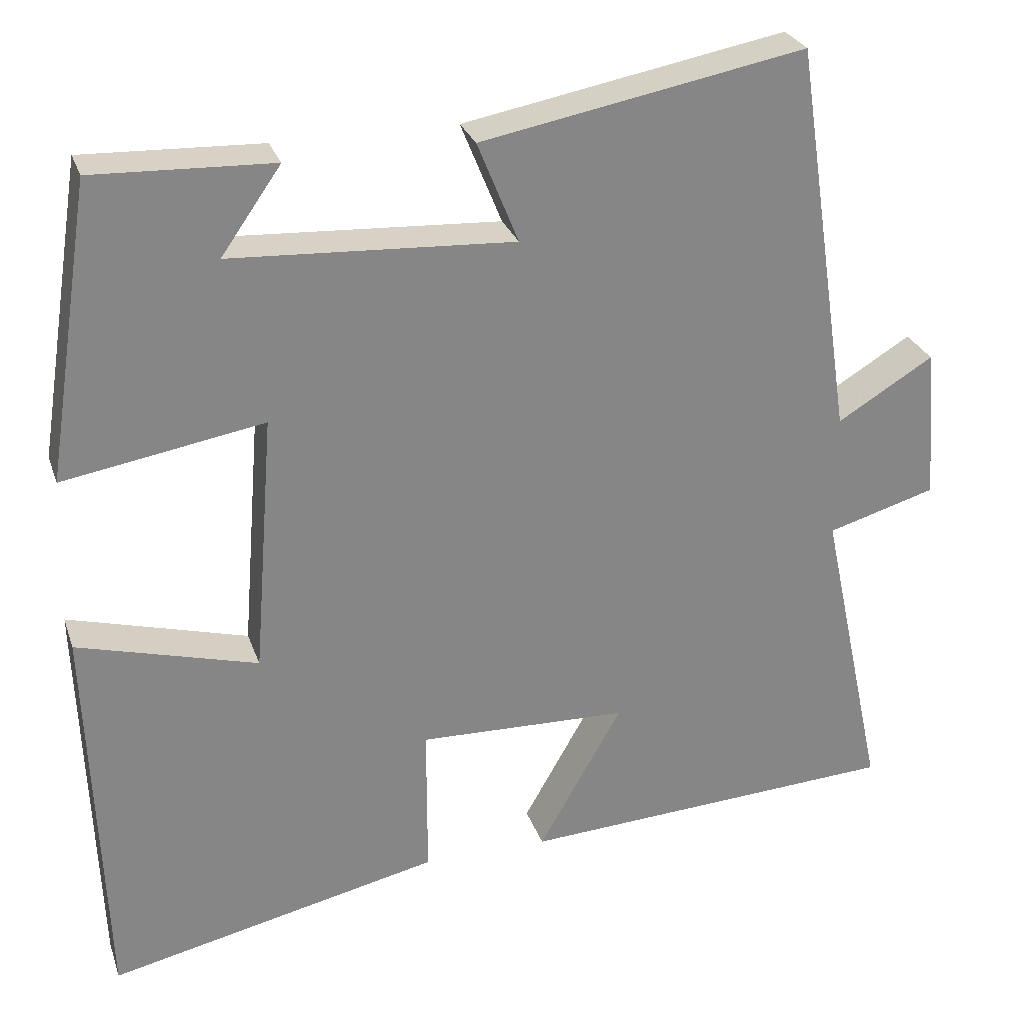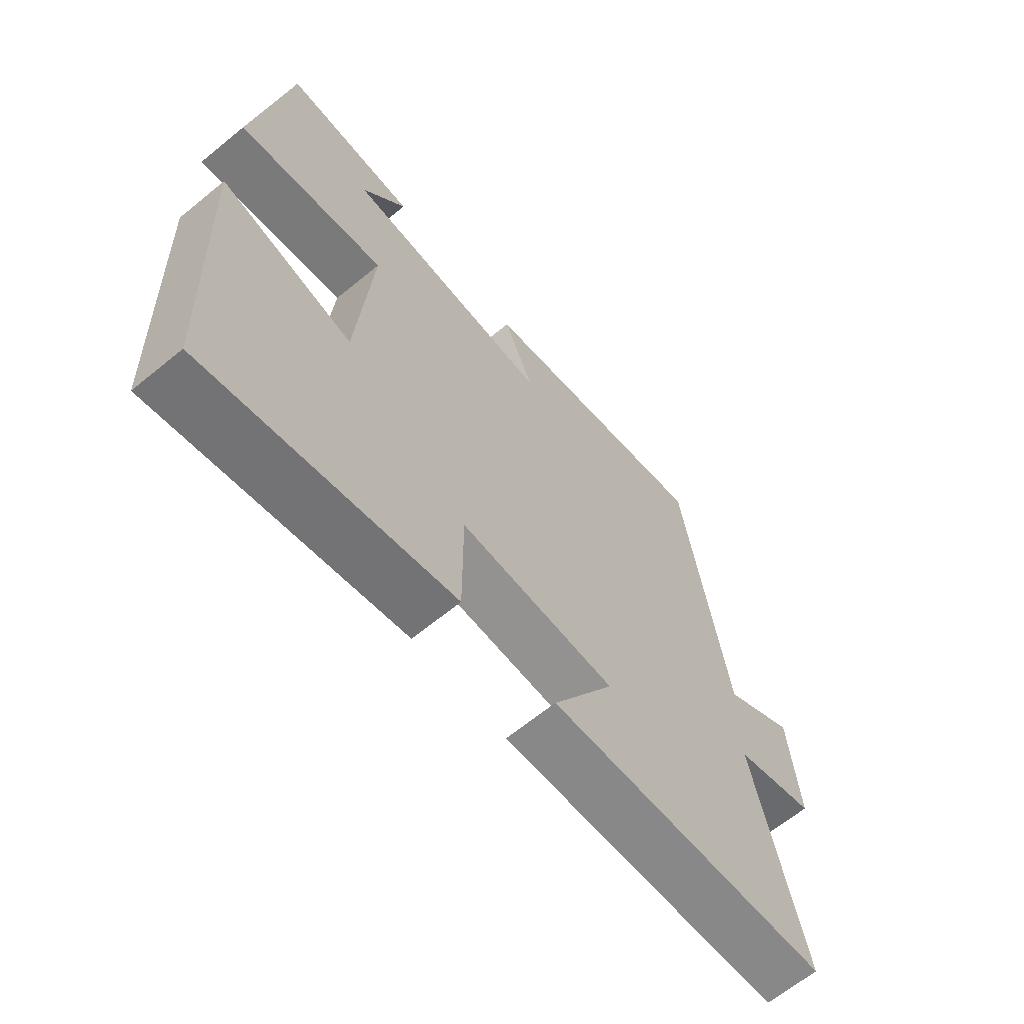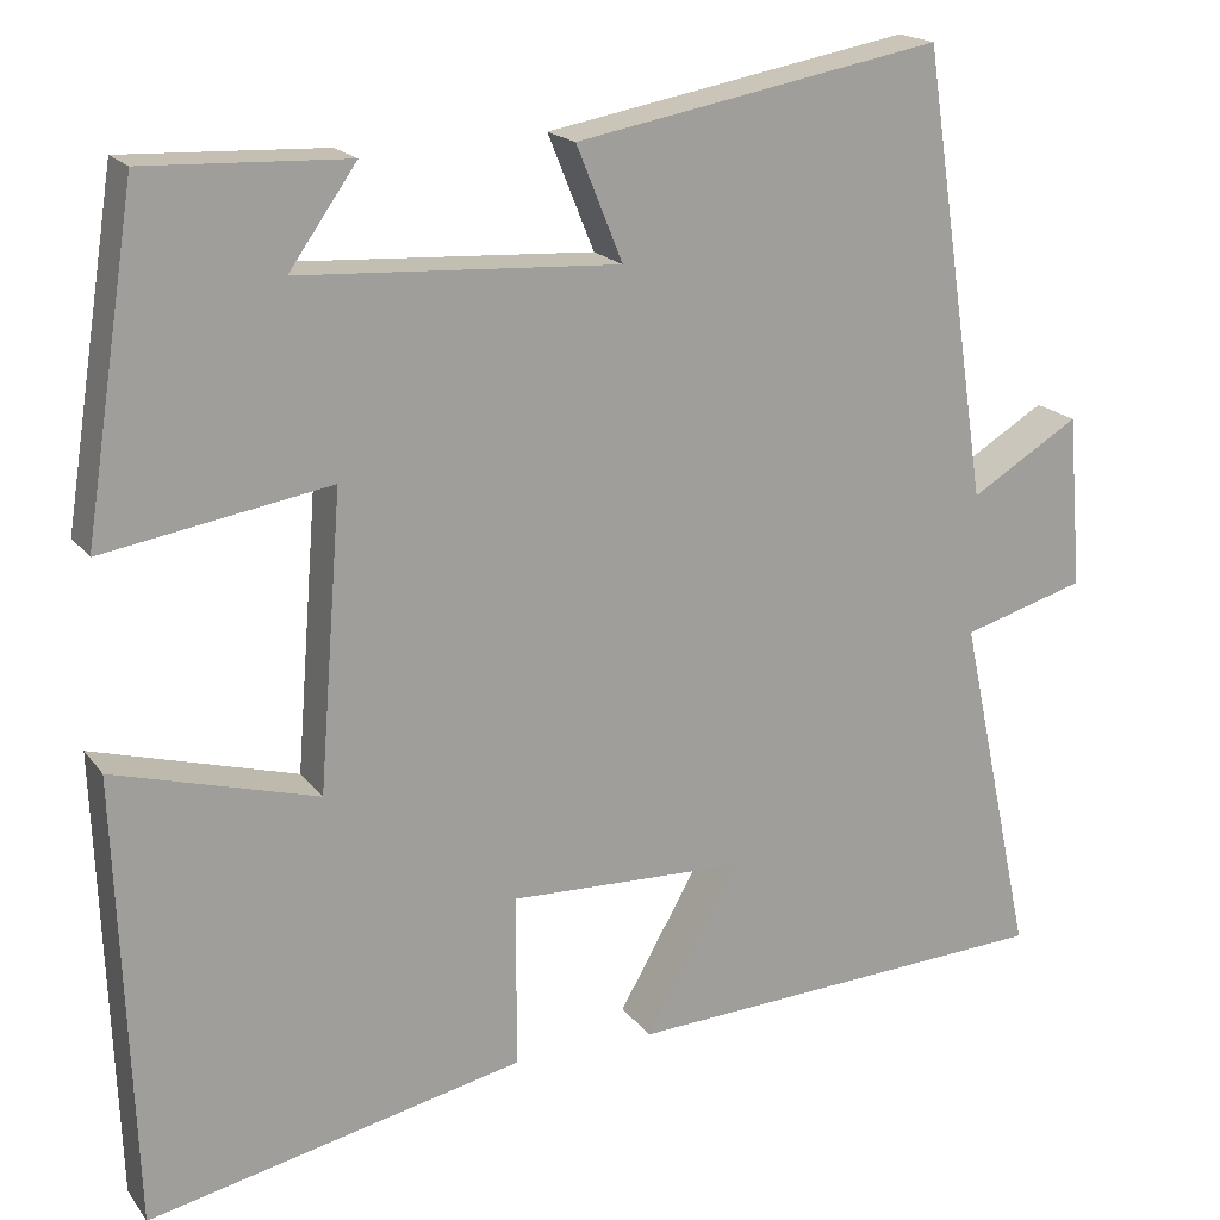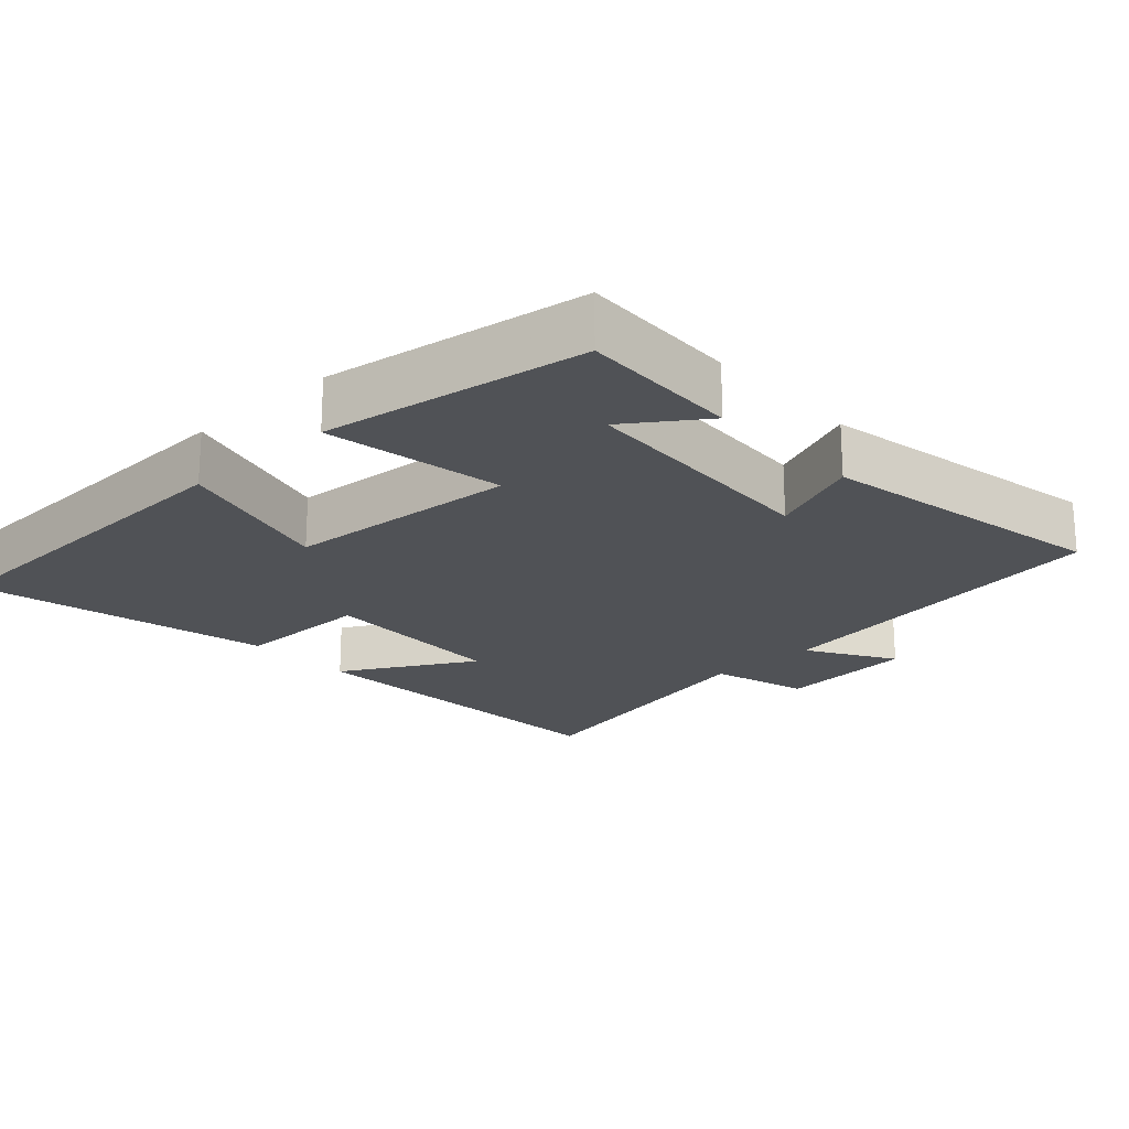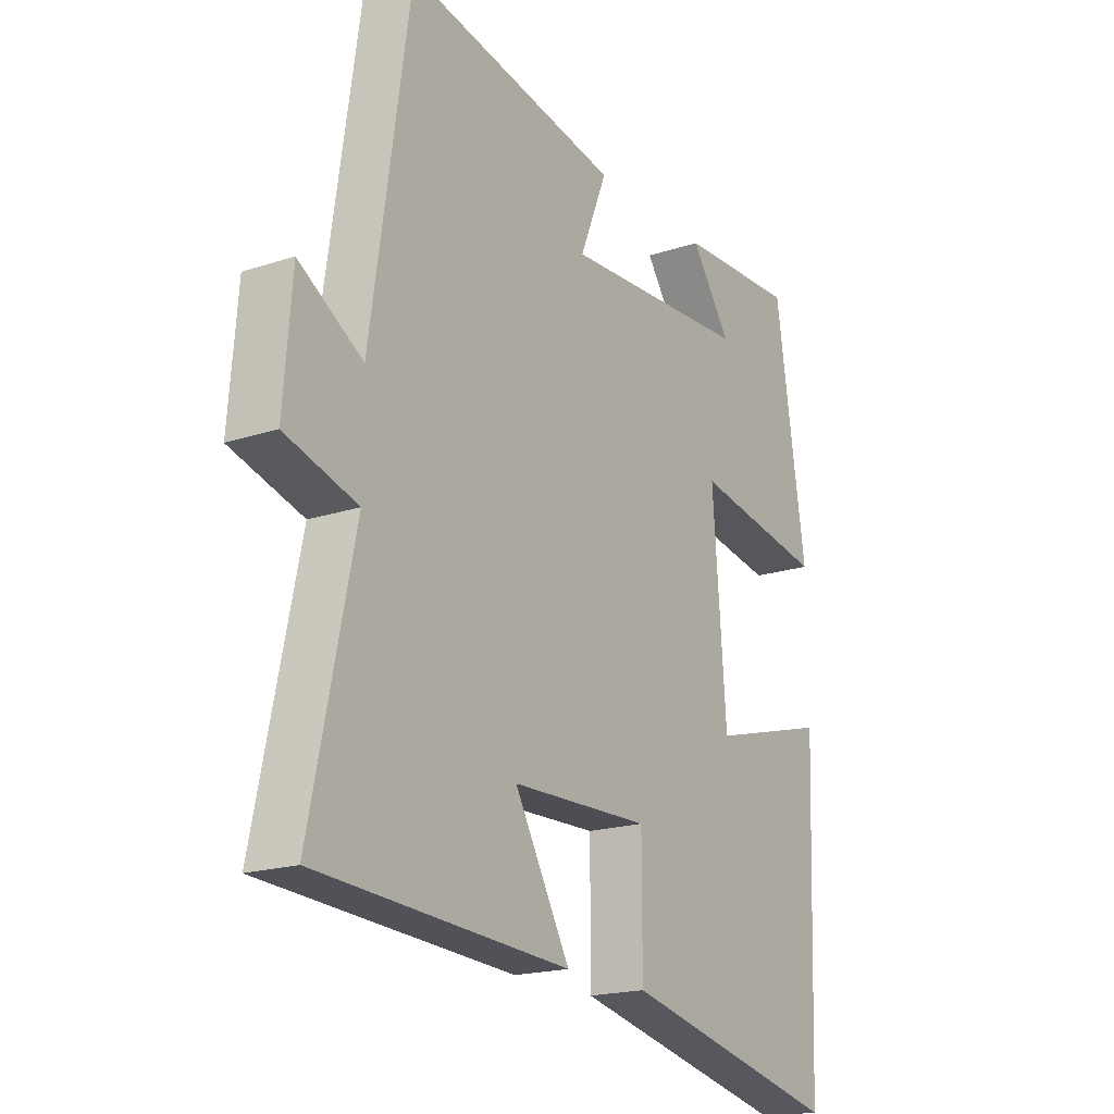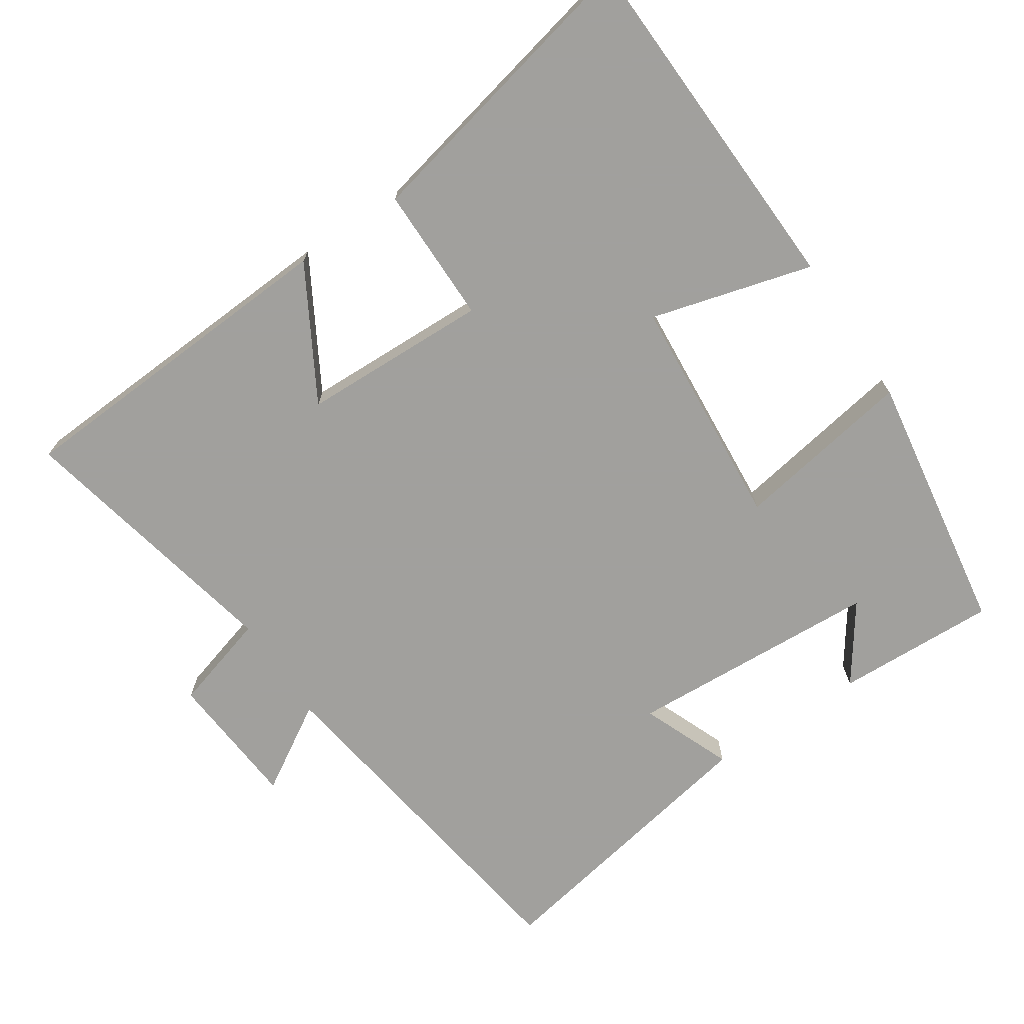
<metadata>
{"format":"obj","ext":"obj","renderer":"f3d","projection":"perspective","resolution":1024,"background":"white","views":[{"elev":27.7,"azim":-17.0,"up":"+Z"},{"elev":-65.2,"azim":-50.5,"up":"+Z"},{"elev":18.3,"azim":-25.0,"up":"+Z"},{"elev":-21.1,"azim":-47.2,"up":"+Y"},{"elev":-18.8,"azim":122.3,"up":"+Z"},{"elev":-71.7,"azim":-146.3,"up":"+Y"}]}
</metadata>
<code>
v 0.583 0.07 -0.473
v 0.101 0.07 -0.5
v 0.207 0.07 -0.314
v -0.059 0.07 -0.306
v -0.059 0.07 -0.5
v -0.481 0.07 -0.593
v -0.5 0.07 -0.089
v -0.272 0.07 -0.152
v -0.246 0.07 0.178
v -0.5 0.07 0.135
v -0.442 0.07 0.509
v -0.215 0.07 0.5
v -0.291 0.07 0.392
v 0.067 0.07 0.372
v 0.015 0.07 0.5
v 0.425 0.07 0.576
v 0.5 0.07 0.075
v 0.622 0.07 0.149
v 0.638 0.07 -0.045
v 0.5 0.07 -0.085
v 0.583 0 -0.473
v 0.101 0 -0.5
v 0.207 0 -0.314
v -0.059 0 -0.306
v -0.059 0 -0.5
v -0.481 0 -0.593
v -0.5 0 -0.089
v -0.272 0 -0.152
v -0.246 0 0.178
v -0.5 0 0.135
v -0.442 0 0.509
v -0.215 0 0.5
v -0.291 0 0.392
v 0.067 0 0.372
v 0.015 0 0.5
v 0.425 0 0.576
v 0.5 0 0.075
v 0.622 0 0.149
v 0.638 0 -0.045
v 0.5 0 -0.085
f 17 18 19 20
f 16 17 20
f 15 16 20
f 14 15 20
f 13 14 20 1
f 10 11 12 13
f 9 10 13
f 9 13 1
f 6 7 8
f 5 6 8
f 4 5 8
f 3 4 8 9
f 1 2 3
f 1 3 9
f 40 39 38 37
f 40 37 36
f 40 36 35
f 40 35 34
f 21 40 34 33
f 33 32 31 30
f 33 30 29
f 21 33 29
f 28 27 26
f 28 26 25
f 28 25 24
f 29 28 24 23
f 23 22 21
f 29 23 21
f 1 21 22 2
f 2 22 23 3
f 3 23 24 4
f 4 24 25 5
f 5 25 26 6
f 6 26 27 7
f 7 27 28 8
f 8 28 29 9
f 9 29 30 10
f 10 30 31 11
f 11 31 32 12
f 12 32 33 13
f 13 33 34 14
f 14 34 35 15
f 15 35 36 16
f 16 36 37 17
f 17 37 38 18
f 18 38 39 19
f 19 39 40 20
f 20 40 21 1

</code>
